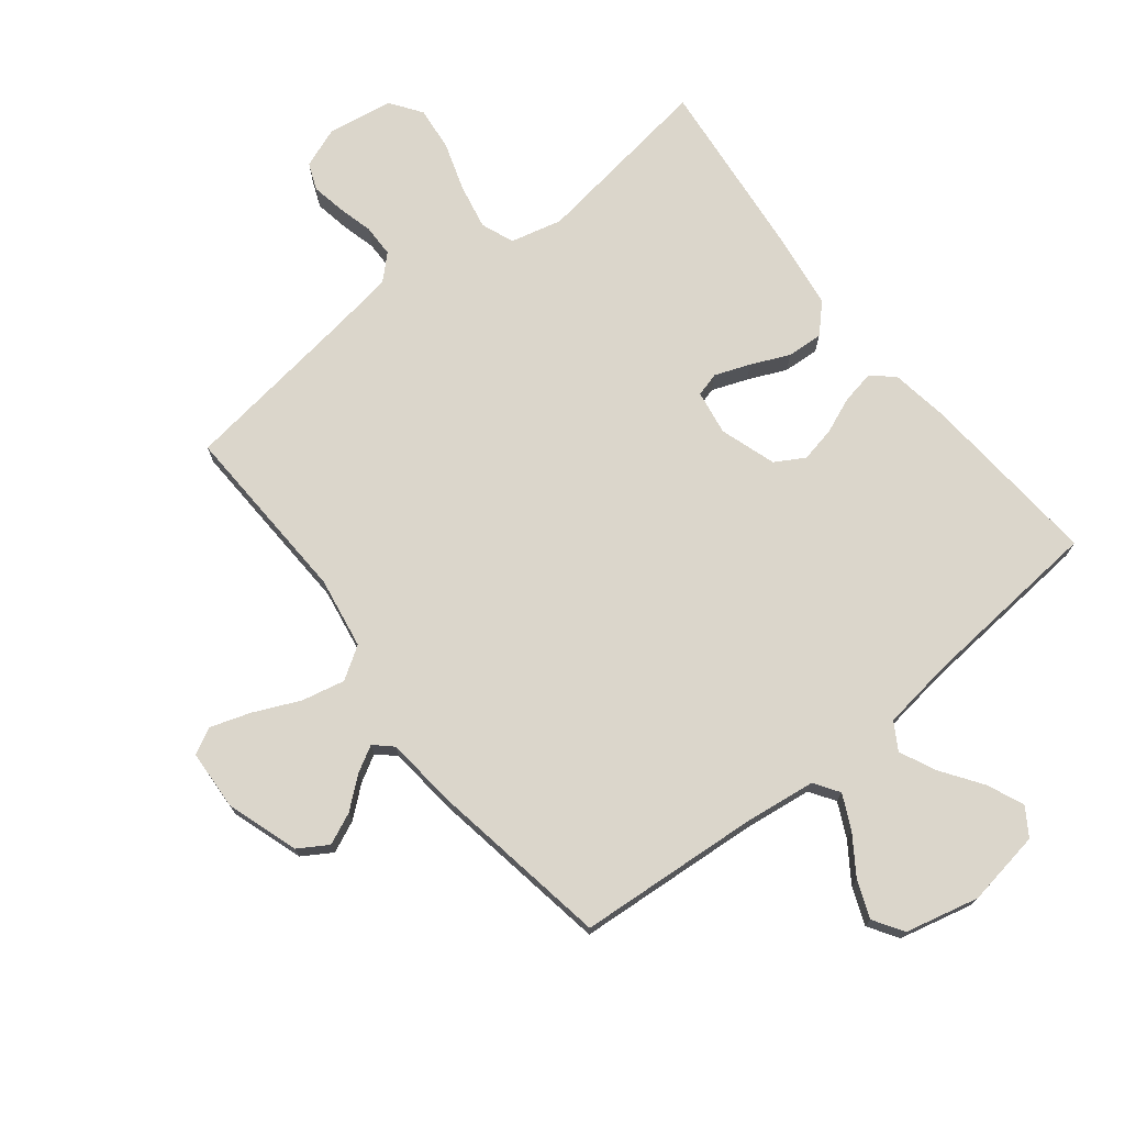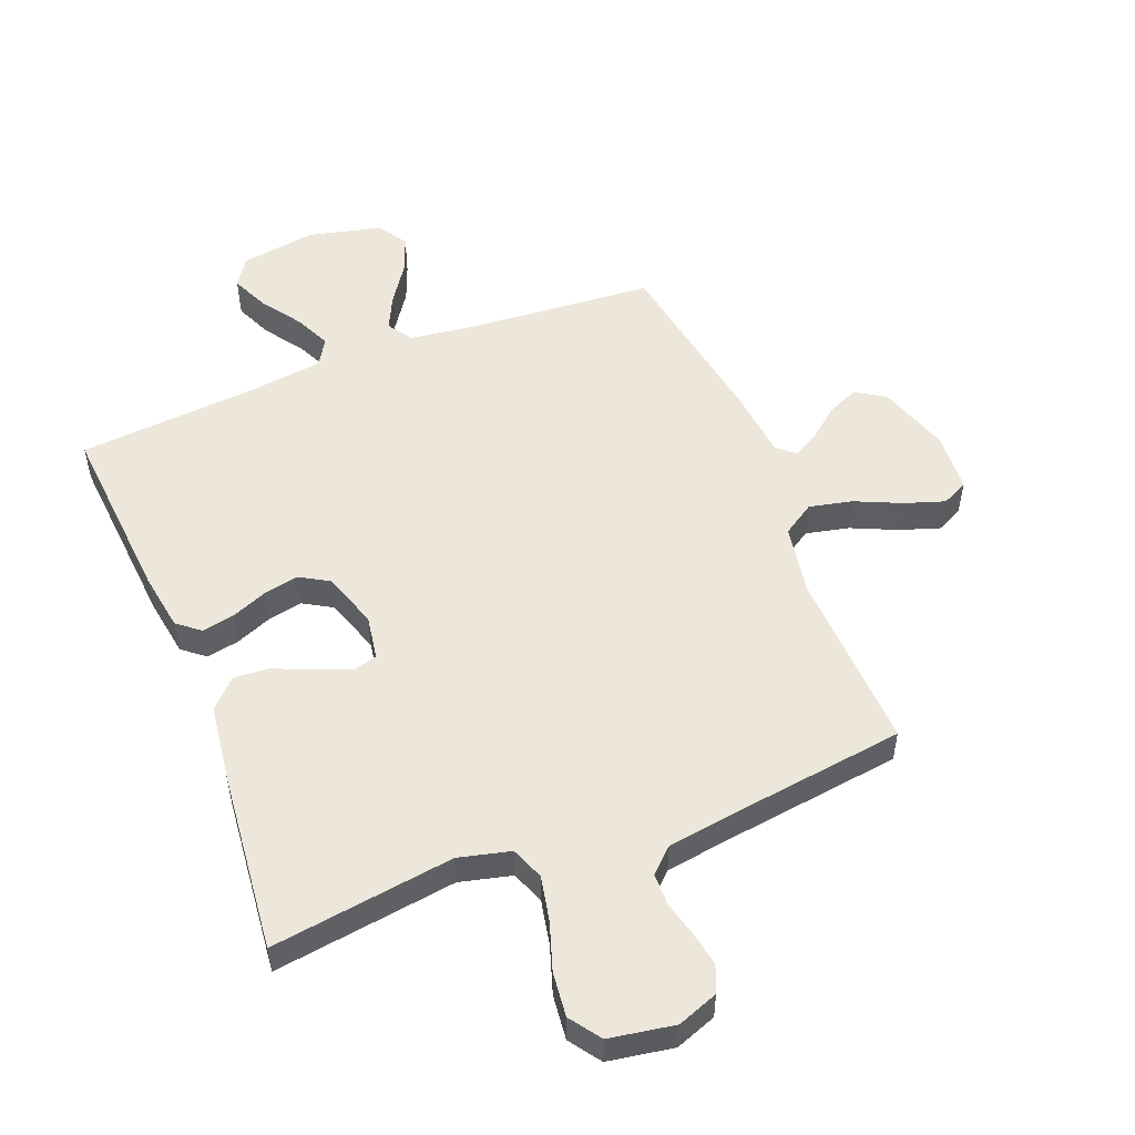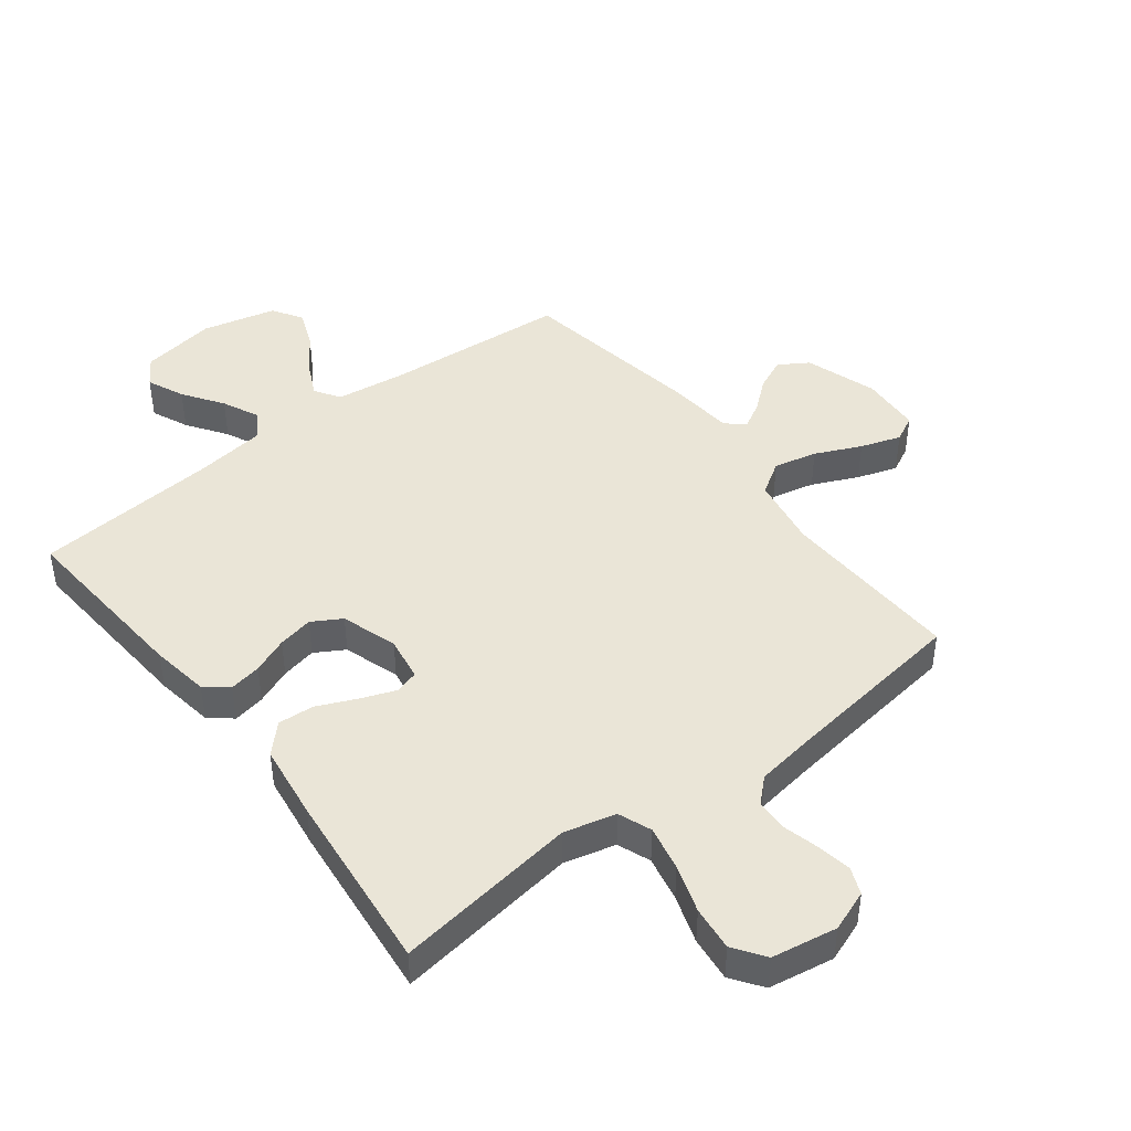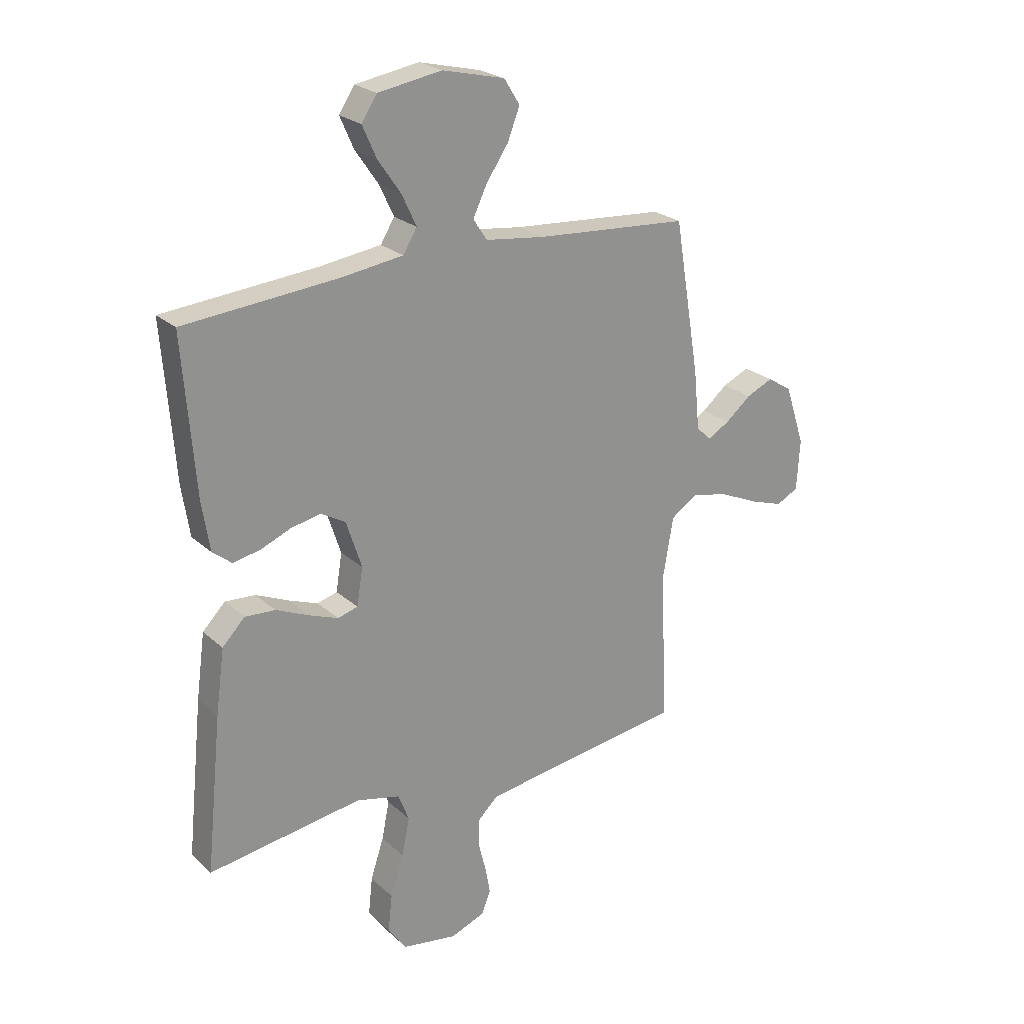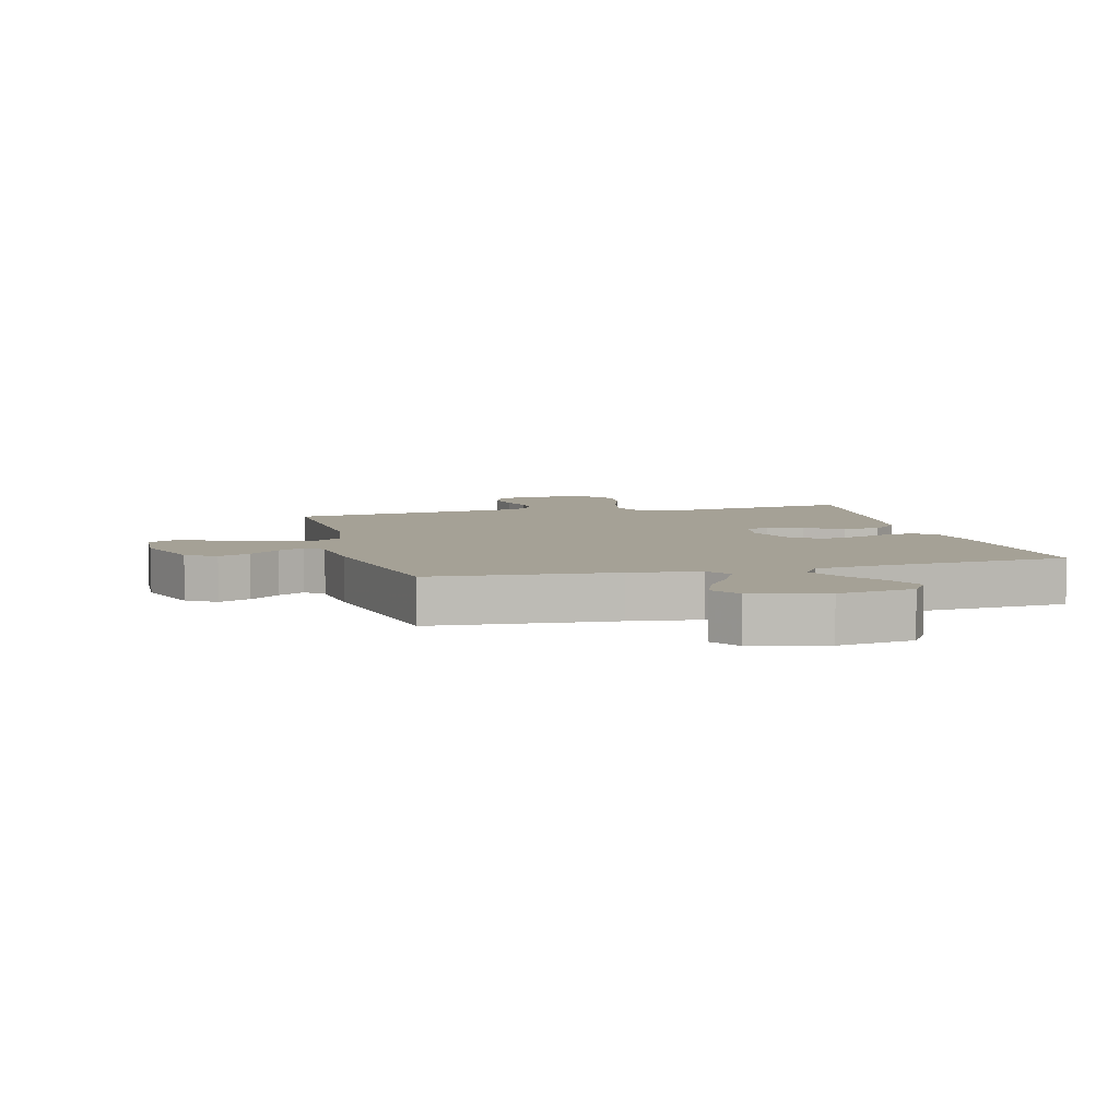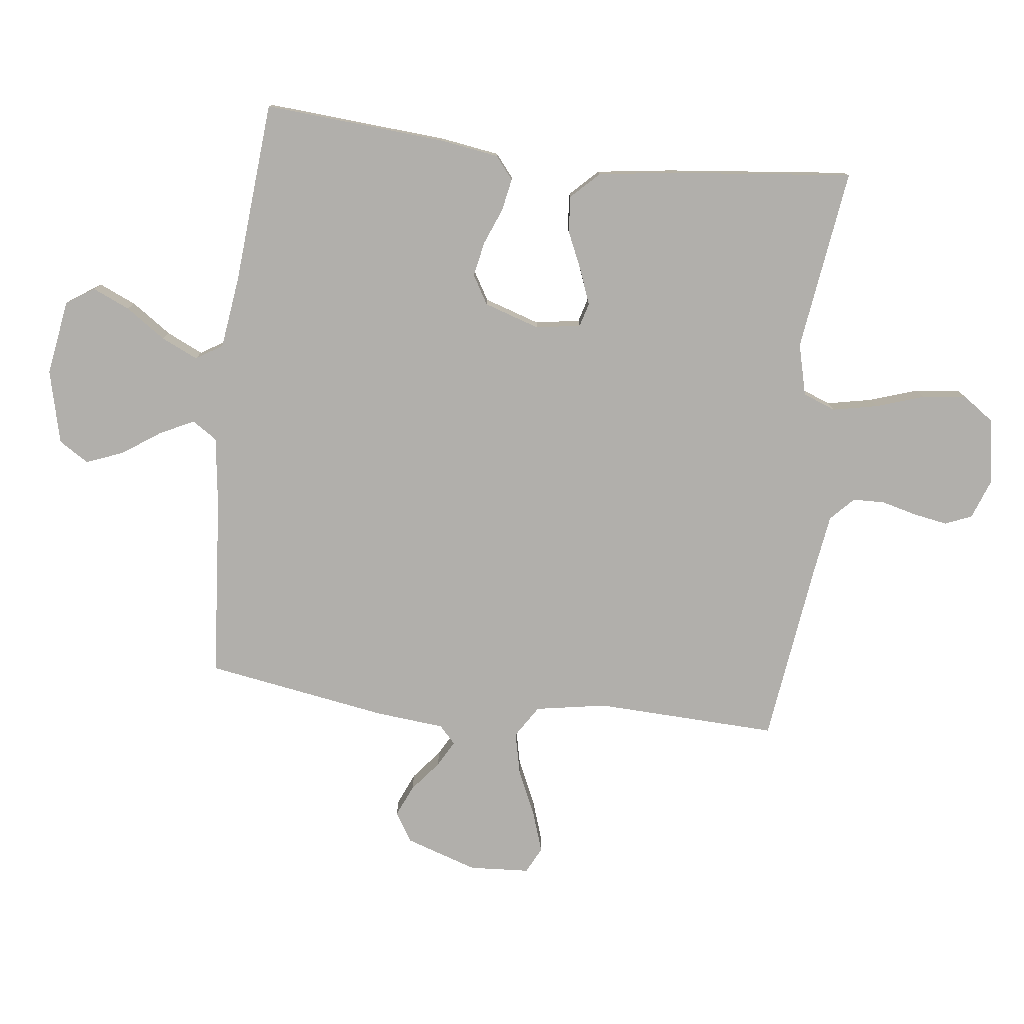
<metadata>
{"format":"obj","ext":"obj","renderer":"f3d","projection":"perspective","resolution":1024,"background":"white","views":[{"elev":73.5,"azim":-38.4,"up":"+Y"},{"elev":52.5,"azim":158.4,"up":"+Y"},{"elev":44.3,"azim":142.5,"up":"+Y"},{"elev":24.0,"azim":145.2,"up":"+Z"},{"elev":6.0,"azim":-14.7,"up":"+Y"},{"elev":-78.2,"azim":83.3,"up":"+Y"}]}
</metadata>
<code>
v -0.5 0.07 0.5
v -0.2 0.07 0.523
v -0.085 0.07 0.538
v -0.058 0.07 0.579
v -0.085 0.07 0.635
v -0.128 0.07 0.698
v -0.152 0.07 0.759
v -0.121 0.07 0.808
v 0 0.07 0.837
v 0.124 0.07 0.817
v 0.154 0.07 0.771
v 0.127 0.07 0.71
v 0.082 0.07 0.645
v 0.054 0.07 0.585
v 0.081 0.07 0.541
v 0.2 0.07 0.525
v 0.5 0.07 0.5
v 0.477 0.07 0.2
v 0.462 0.07 0.104
v 0.425 0.07 0.074
v 0.372 0.07 0.084
v 0.313 0.07 0.108
v 0.255 0.07 0.12
v 0.207 0.07 0.092
v 0.177 0.07 0
v 0.189 0.07 -0.073
v 0.228 0.07 -0.084
v 0.286 0.07 -0.062
v 0.349 0.07 -0.034
v 0.408 0.07 -0.03
v 0.452 0.07 -0.075
v 0.469 0.07 -0.2
v 0.5 0.07 -0.5
v 0.2 0.07 -0.458
v 0.115 0.07 -0.479
v 0.094 0.07 -0.533
v 0.109 0.07 -0.607
v 0.135 0.07 -0.686
v 0.143 0.07 -0.759
v 0.107 0.07 -0.81
v 0 0.07 -0.828
v -0.067 0.07 -0.803
v -0.085 0.07 -0.759
v -0.075 0.07 -0.703
v -0.06 0.07 -0.645
v -0.061 0.07 -0.592
v -0.1 0.07 -0.555
v -0.2 0.07 -0.54
v -0.5 0.07 -0.5
v -0.488 0.07 -0.2
v -0.508 0.07 -0.083
v -0.561 0.07 -0.049
v -0.632 0.07 -0.065
v -0.707 0.07 -0.099
v -0.773 0.07 -0.121
v -0.816 0.07 -0.099
v -0.822 0.07 0
v -0.783 0.07 0.118
v -0.735 0.07 0.148
v -0.683 0.07 0.125
v -0.633 0.07 0.084
v -0.59 0.07 0.06
v -0.561 0.07 0.087
v -0.55 0.07 0.2
v -0.5 0 0.5
v -0.2 0 0.523
v -0.085 0 0.538
v -0.058 0 0.579
v -0.085 0 0.635
v -0.128 0 0.698
v -0.152 0 0.759
v -0.121 0 0.808
v 0 0 0.837
v 0.124 0 0.817
v 0.154 0 0.771
v 0.127 0 0.71
v 0.082 0 0.645
v 0.054 0 0.585
v 0.081 0 0.541
v 0.2 0 0.525
v 0.5 0 0.5
v 0.477 0 0.2
v 0.462 0 0.104
v 0.425 0 0.074
v 0.372 0 0.084
v 0.313 0 0.108
v 0.255 0 0.12
v 0.207 0 0.092
v 0.177 0 0
v 0.189 0 -0.073
v 0.228 0 -0.084
v 0.286 0 -0.062
v 0.349 0 -0.034
v 0.408 0 -0.03
v 0.452 0 -0.075
v 0.469 0 -0.2
v 0.5 0 -0.5
v 0.2 0 -0.458
v 0.115 0 -0.479
v 0.094 0 -0.533
v 0.109 0 -0.607
v 0.135 0 -0.686
v 0.143 0 -0.759
v 0.107 0 -0.81
v 0 0 -0.828
v -0.067 0 -0.803
v -0.085 0 -0.759
v -0.075 0 -0.703
v -0.06 0 -0.645
v -0.061 0 -0.592
v -0.1 0 -0.555
v -0.2 0 -0.54
v -0.5 0 -0.5
v -0.488 0 -0.2
v -0.508 0 -0.083
v -0.561 0 -0.049
v -0.632 0 -0.065
v -0.707 0 -0.099
v -0.773 0 -0.121
v -0.816 0 -0.099
v -0.822 0 0
v -0.783 0 0.118
v -0.735 0 0.148
v -0.683 0 0.125
v -0.633 0 0.084
v -0.59 0 0.06
v -0.561 0 0.087
v -0.55 0 0.2
f 63 64 1 2
f 59 60 61
f 58 59 61
f 57 58 61
f 56 57 61
f 55 56 61
f 54 55 61
f 53 54 61
f 52 53 61 62
f 51 52 62 63
f 48 49 50
f 47 48 50 51
f 63 2 3
f 51 63 3
f 47 51 3
f 46 47 3
f 43 44 45
f 42 43 45
f 41 42 45
f 40 41 45
f 39 40 45
f 38 39 45
f 37 38 45
f 36 37 45 46
f 32 33 34
f 31 32 34
f 30 31 34
f 29 30 34
f 28 29 34
f 27 28 34 35
f 35 36 46
f 27 35 46
f 26 27 46
f 20 21 22
f 19 20 22
f 18 19 22
f 17 18 22
f 16 17 22
f 15 16 22 23
f 14 15 23 24
f 11 12 13
f 10 11 13
f 9 10 13
f 8 9 13
f 7 8 13
f 6 7 13
f 5 6 13
f 4 5 13 14
f 3 4 14
f 46 3 14
f 26 46 14
f 25 26 14
f 14 24 25
f 66 65 128 127
f 125 124 123
f 125 123 122
f 125 122 121
f 125 121 120
f 125 120 119
f 125 119 118
f 125 118 117
f 126 125 117 116
f 127 126 116 115
f 114 113 112
f 115 114 112 111
f 67 66 127
f 67 127 115
f 67 115 111
f 67 111 110
f 109 108 107
f 109 107 106
f 109 106 105
f 109 105 104
f 109 104 103
f 109 103 102
f 109 102 101
f 110 109 101 100
f 98 97 96
f 98 96 95
f 98 95 94
f 98 94 93
f 98 93 92
f 99 98 92 91
f 110 100 99
f 110 99 91
f 110 91 90
f 86 85 84
f 86 84 83
f 86 83 82
f 86 82 81
f 86 81 80
f 87 86 80 79
f 88 87 79 78
f 77 76 75
f 77 75 74
f 77 74 73
f 77 73 72
f 77 72 71
f 77 71 70
f 77 70 69
f 78 77 69 68
f 78 68 67
f 78 67 110
f 78 110 90
f 78 90 89
f 89 88 78
f 1 65 66 2
f 2 66 67 3
f 3 67 68 4
f 4 68 69 5
f 5 69 70 6
f 6 70 71 7
f 7 71 72 8
f 8 72 73 9
f 9 73 74 10
f 10 74 75 11
f 11 75 76 12
f 12 76 77 13
f 13 77 78 14
f 14 78 79 15
f 15 79 80 16
f 16 80 81 17
f 17 81 82 18
f 18 82 83 19
f 19 83 84 20
f 20 84 85 21
f 21 85 86 22
f 22 86 87 23
f 23 87 88 24
f 24 88 89 25
f 25 89 90 26
f 26 90 91 27
f 27 91 92 28
f 28 92 93 29
f 29 93 94 30
f 30 94 95 31
f 31 95 96 32
f 32 96 97 33
f 33 97 98 34
f 34 98 99 35
f 35 99 100 36
f 36 100 101 37
f 37 101 102 38
f 38 102 103 39
f 39 103 104 40
f 40 104 105 41
f 41 105 106 42
f 42 106 107 43
f 43 107 108 44
f 44 108 109 45
f 45 109 110 46
f 46 110 111 47
f 47 111 112 48
f 48 112 113 49
f 49 113 114 50
f 50 114 115 51
f 51 115 116 52
f 52 116 117 53
f 53 117 118 54
f 54 118 119 55
f 55 119 120 56
f 56 120 121 57
f 57 121 122 58
f 58 122 123 59
f 59 123 124 60
f 60 124 125 61
f 61 125 126 62
f 62 126 127 63
f 63 127 128 64
f 64 128 65 1

</code>
